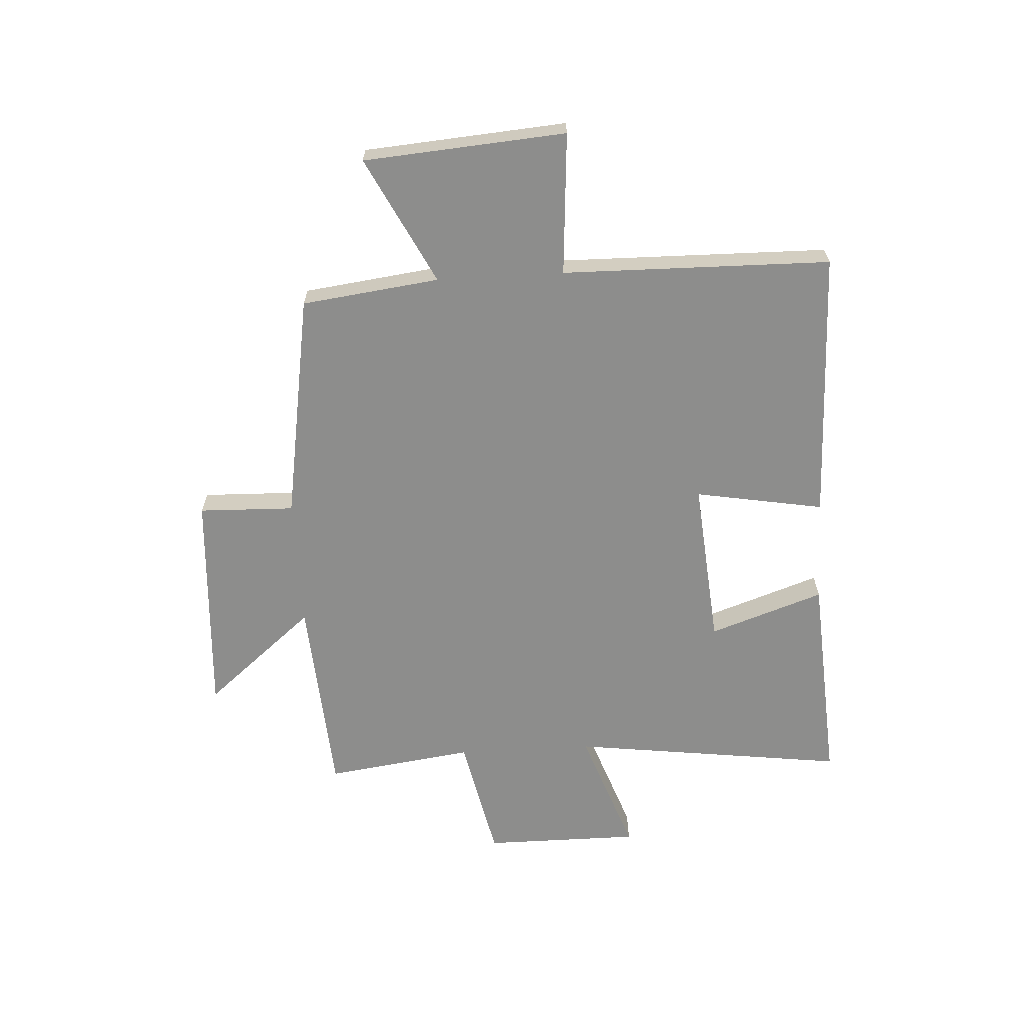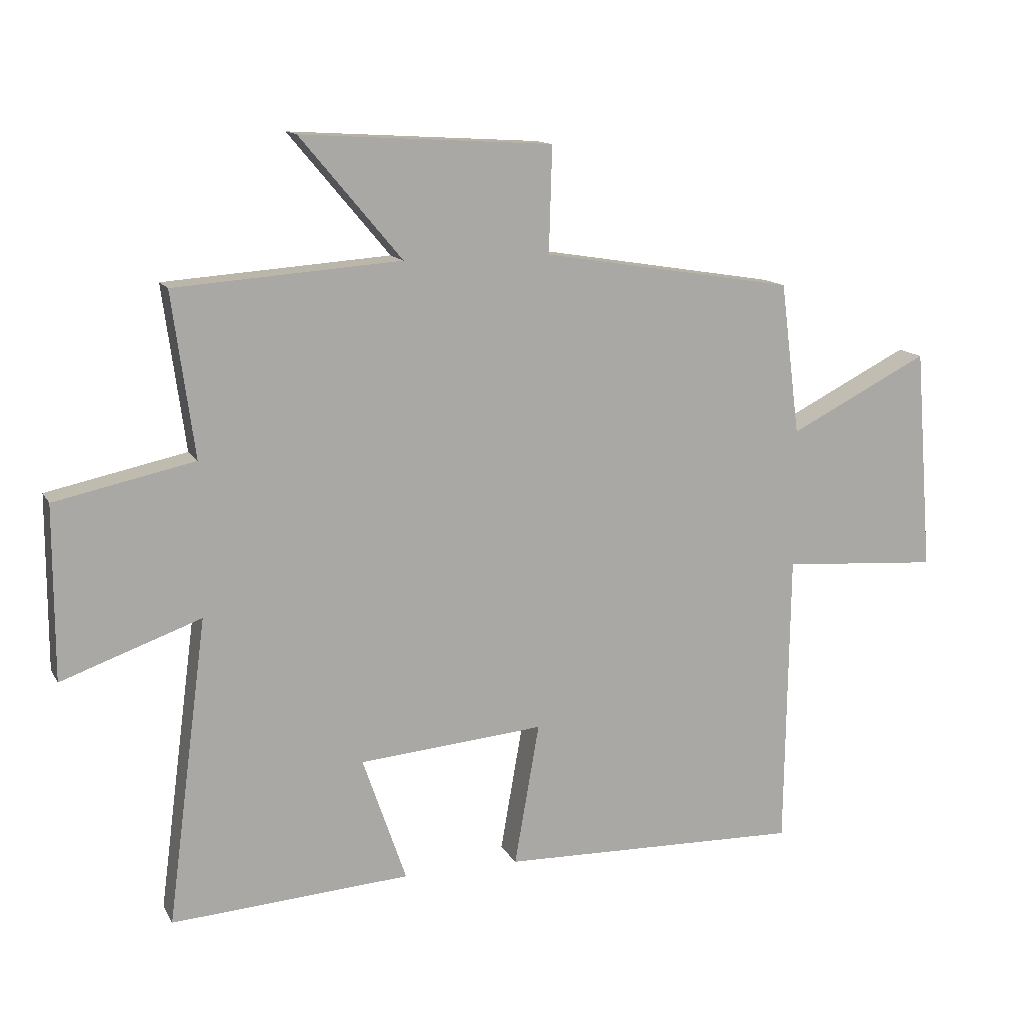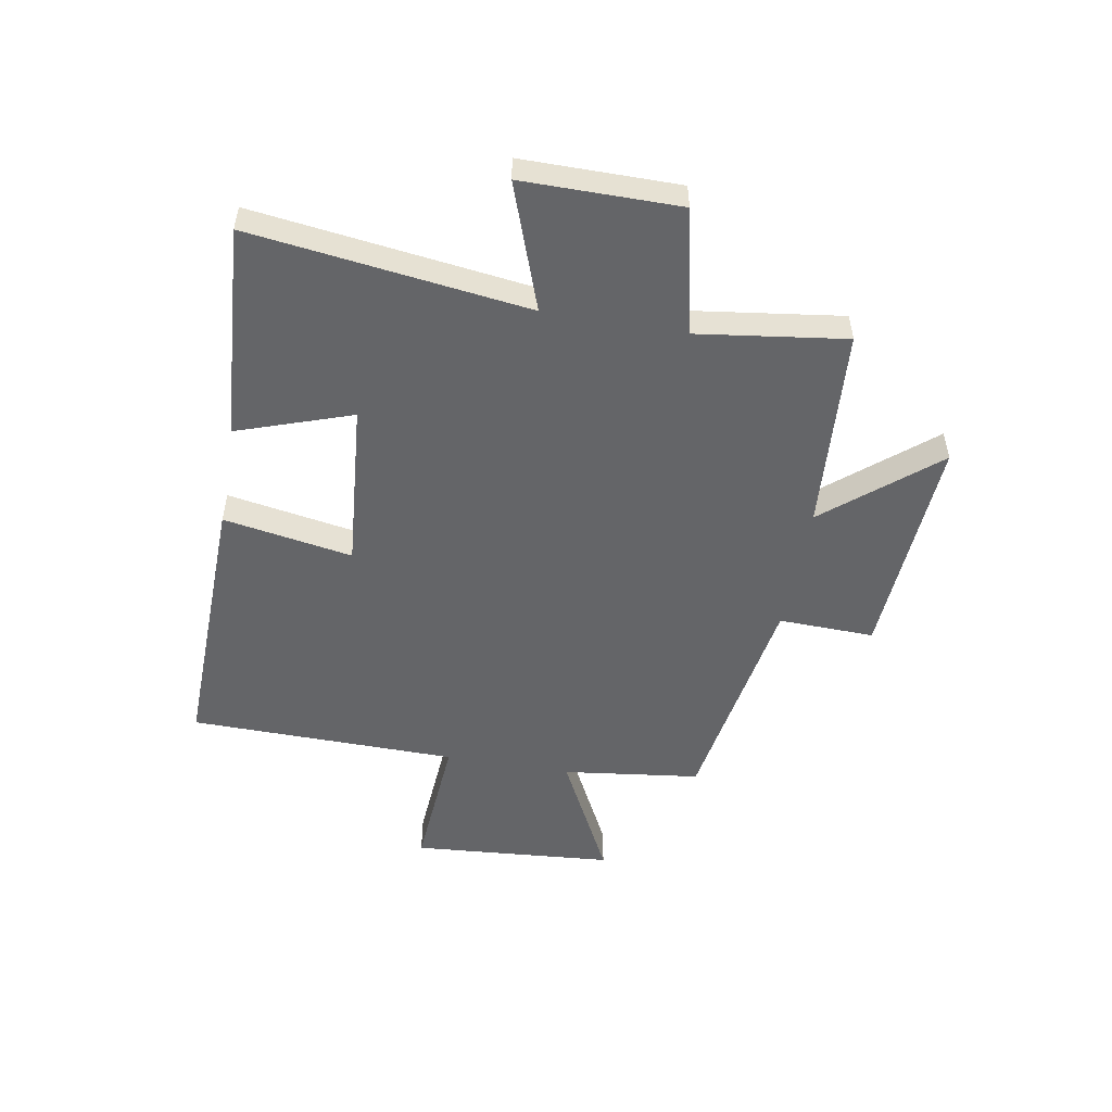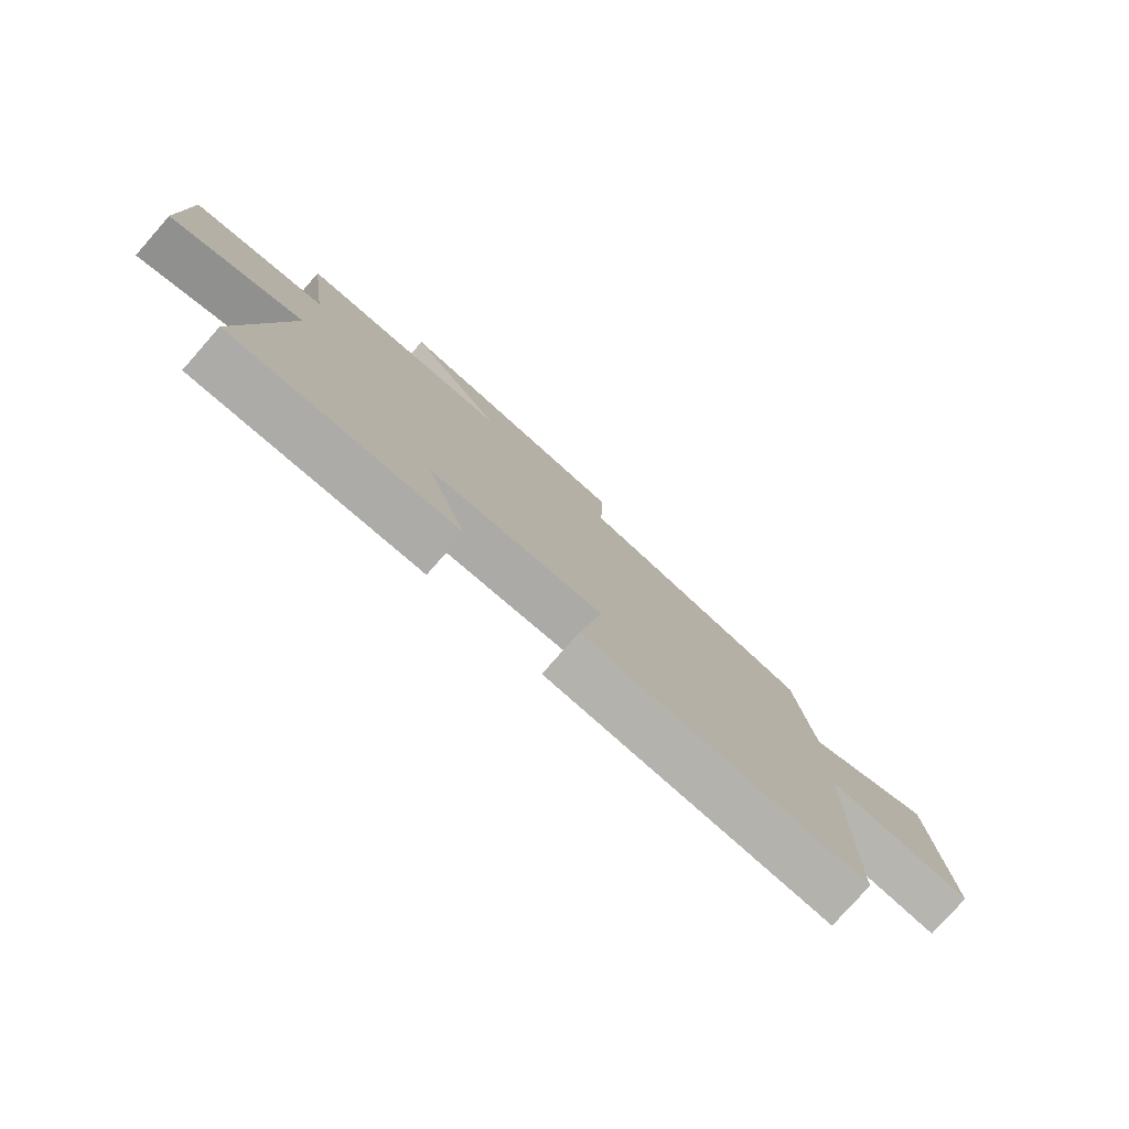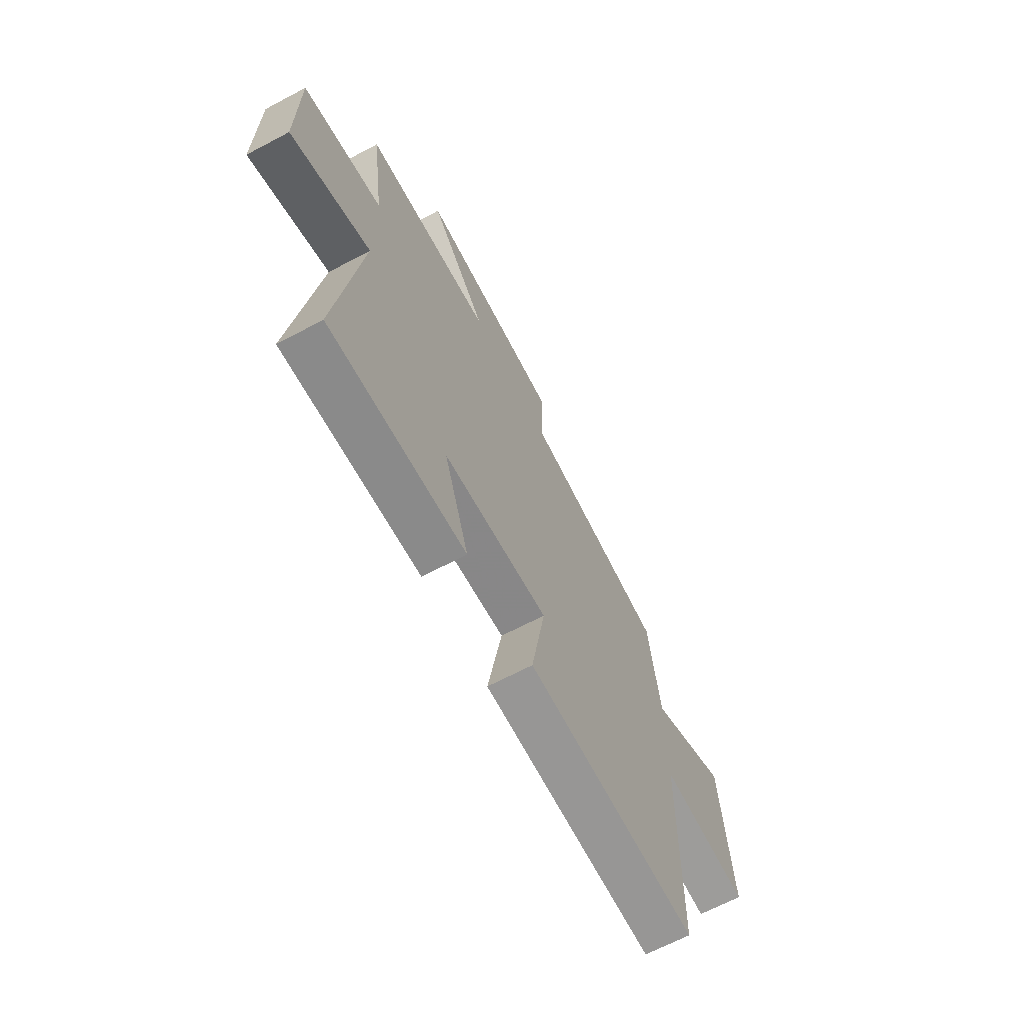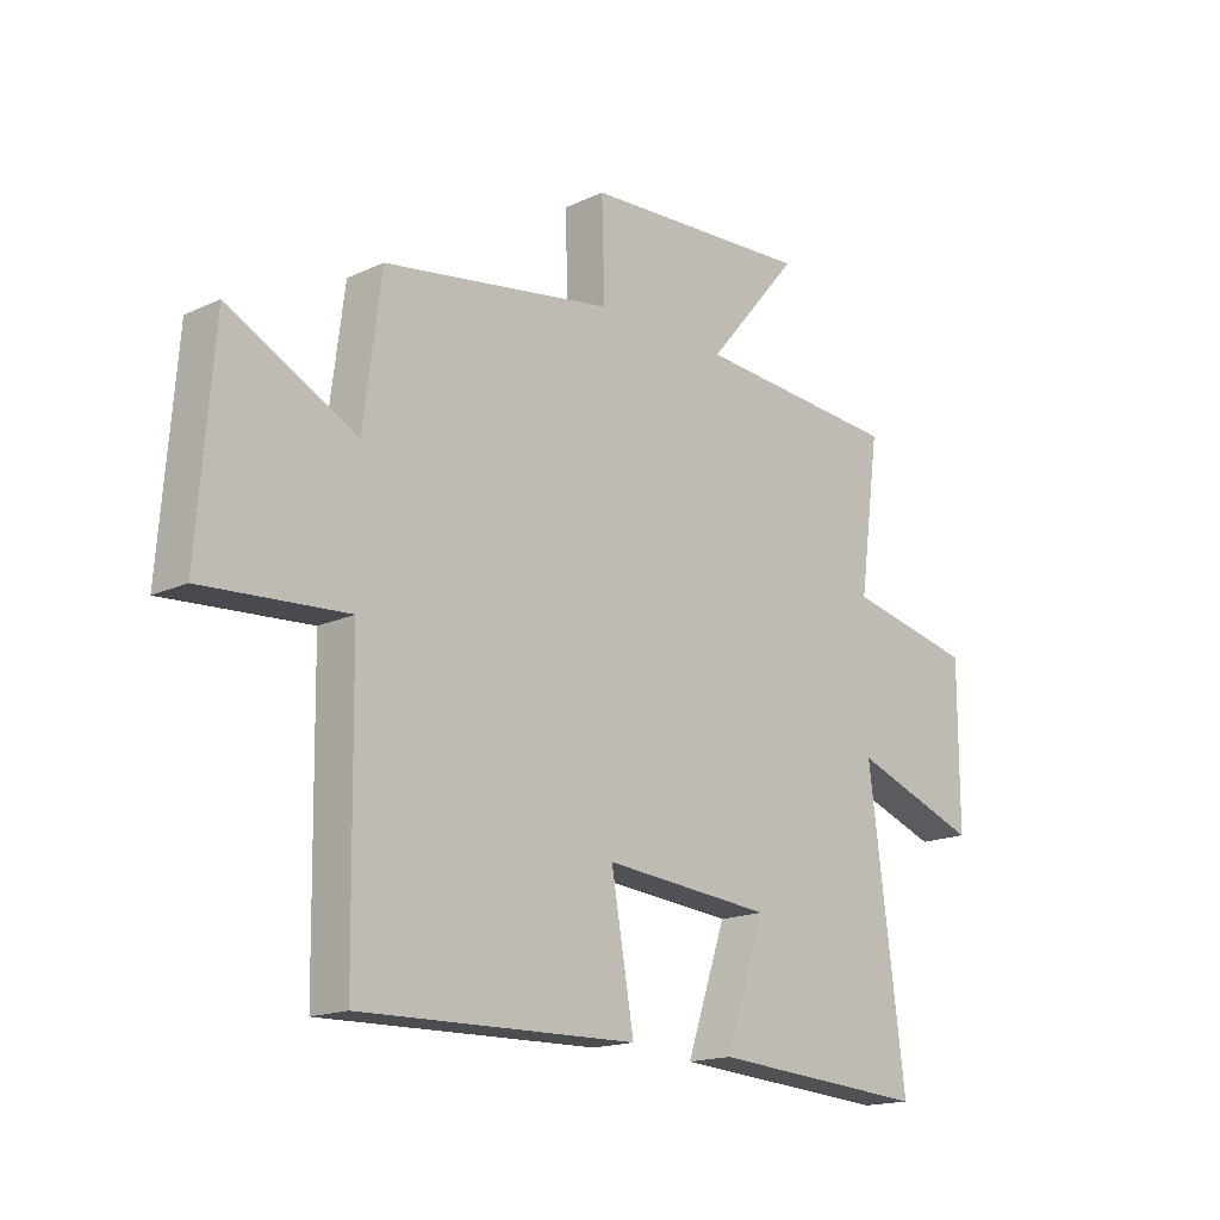
<metadata>
{"format":"obj","ext":"obj","renderer":"f3d","projection":"perspective","resolution":1024,"background":"white","views":[{"elev":-64.4,"azim":93.3,"up":"+Y"},{"elev":13.2,"azim":-19.4,"up":"+Z"},{"elev":-51.5,"azim":-100.0,"up":"+Y"},{"elev":-78.8,"azim":-41.5,"up":"+Z"},{"elev":-66.8,"azim":-62.1,"up":"+Z"},{"elev":-16.8,"azim":133.1,"up":"+Z"}]}
</metadata>
<code>
v 0.469 0.07 0.434
v 0.5 0.07 0.19
v 0.725 0.07 0.304
v 0.753 0.07 -0.054
v 0.5 0.07 -0.036
v 0.493 0.07 -0.512
v 0.008 0.07 -0.5
v 0.048 0.07 -0.271
v -0.25 0.07 -0.297
v -0.18 0.07 -0.5
v -0.564 0.07 -0.526
v -0.5 0.07 -0.035
v -0.724 0.07 -0.115
v -0.724 0.07 0.163
v -0.5 0.07 0.211
v -0.536 0.07 0.474
v -0.173 0.07 0.5
v -0.336 0.07 0.694
v 0.068 0.07 0.67
v 0.063 0.07 0.5
v 0.469 0 0.434
v 0.5 0 0.19
v 0.725 0 0.304
v 0.753 0 -0.054
v 0.5 0 -0.036
v 0.493 0 -0.512
v 0.008 0 -0.5
v 0.048 0 -0.271
v -0.25 0 -0.297
v -0.18 0 -0.5
v -0.564 0 -0.526
v -0.5 0 -0.035
v -0.724 0 -0.115
v -0.724 0 0.163
v -0.5 0 0.211
v -0.536 0 0.474
v -0.173 0 0.5
v -0.336 0 0.694
v 0.068 0 0.67
v 0.063 0 0.5
f 17 18 19 20
f 15 16 17 20
f 15 20 1 2
f 12 13 14 15
f 12 15 2
f 9 10 11 12
f 8 9 12 2
f 5 6 7 8
f 5 8 2 3
f 3 4 5
f 40 39 38 37
f 40 37 36 35
f 22 21 40 35
f 35 34 33 32
f 22 35 32
f 32 31 30 29
f 22 32 29 28
f 28 27 26 25
f 23 22 28 25
f 25 24 23
f 1 21 22 2
f 2 22 23 3
f 3 23 24 4
f 4 24 25 5
f 5 25 26 6
f 6 26 27 7
f 7 27 28 8
f 8 28 29 9
f 9 29 30 10
f 10 30 31 11
f 11 31 32 12
f 12 32 33 13
f 13 33 34 14
f 14 34 35 15
f 15 35 36 16
f 16 36 37 17
f 17 37 38 18
f 18 38 39 19
f 19 39 40 20
f 20 40 21 1

</code>
